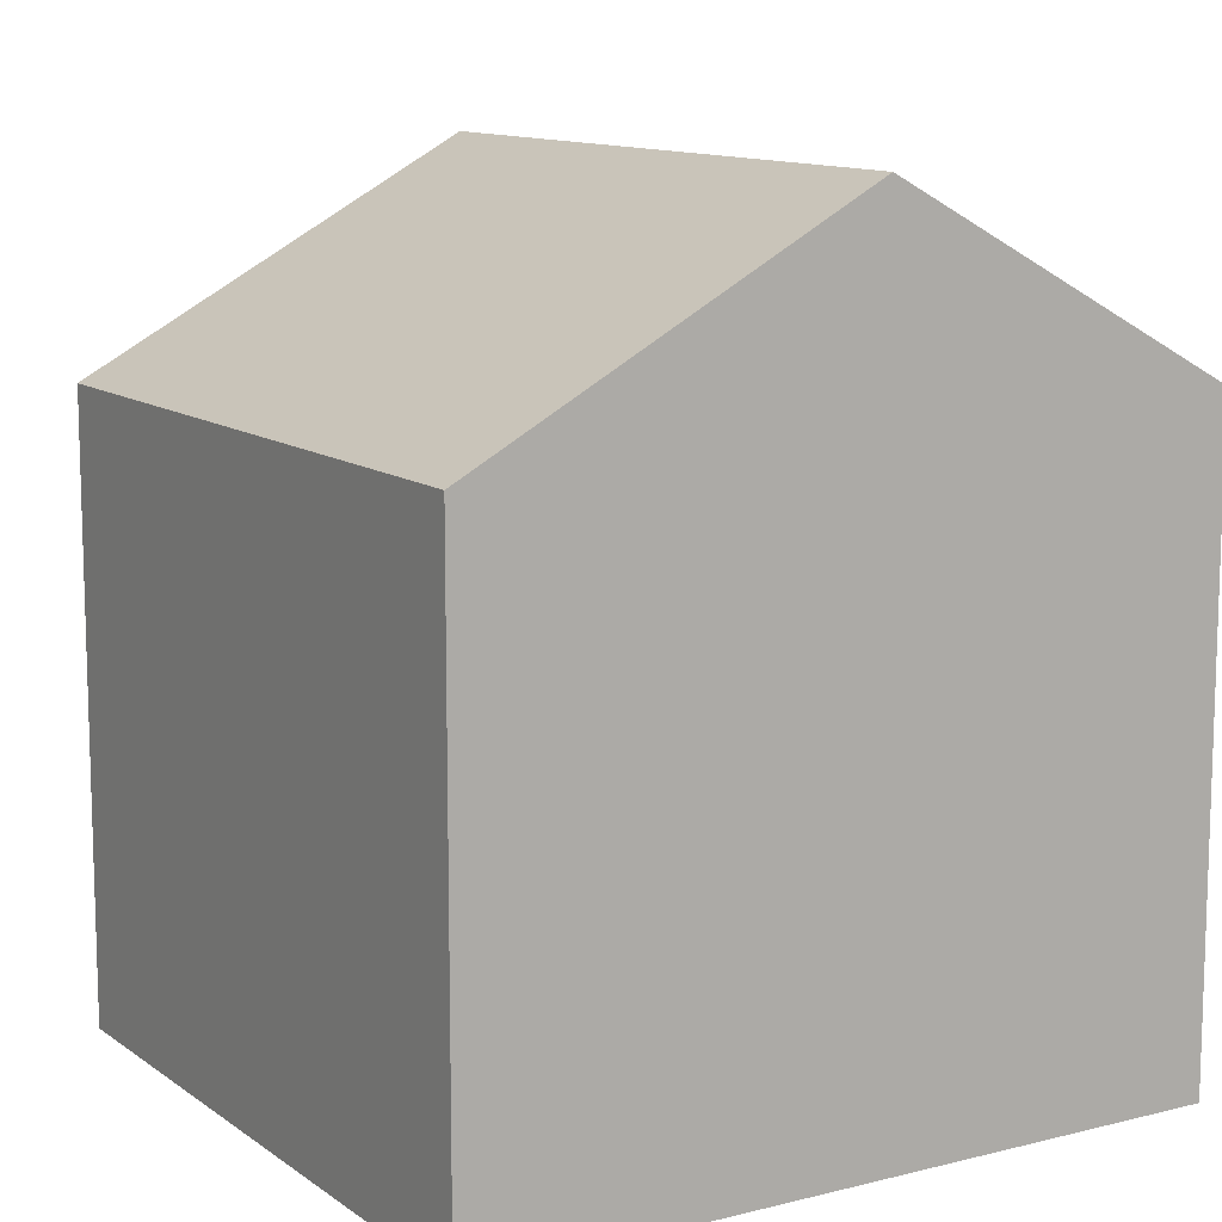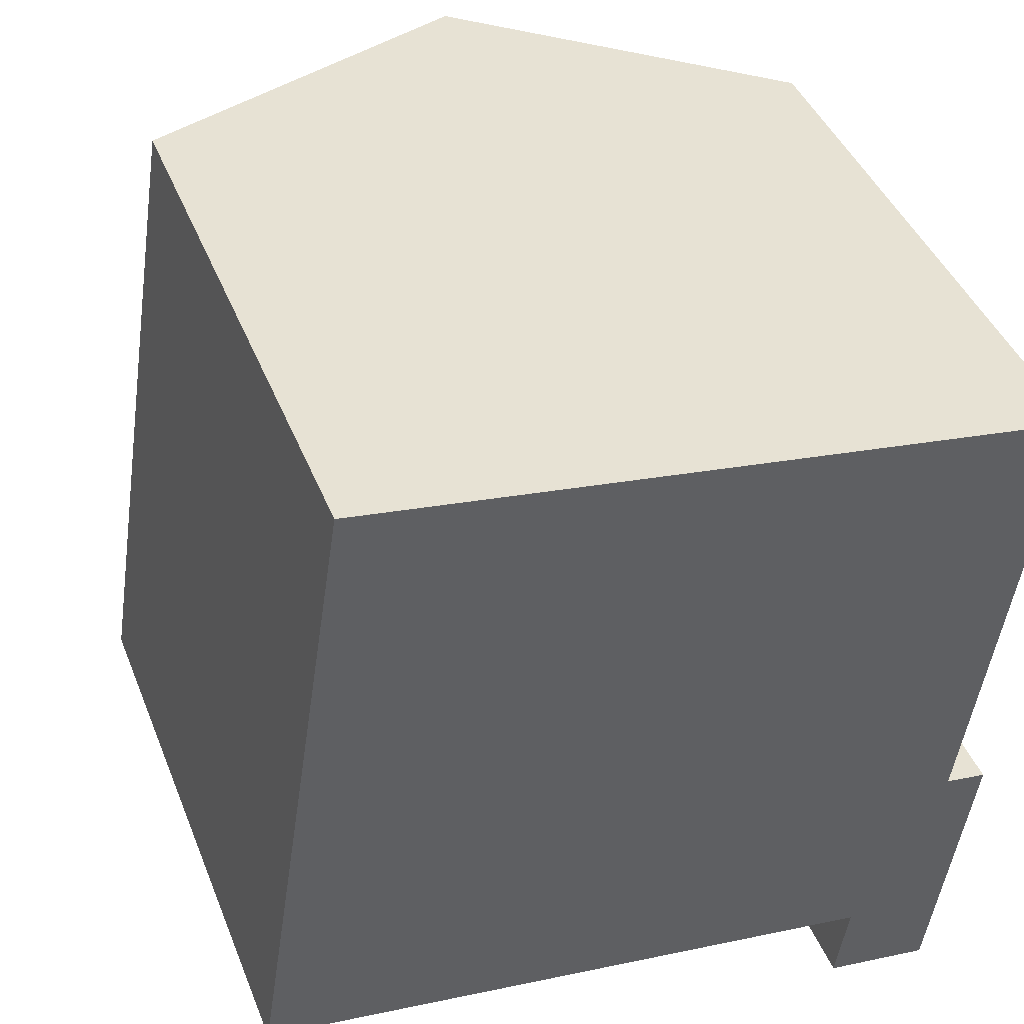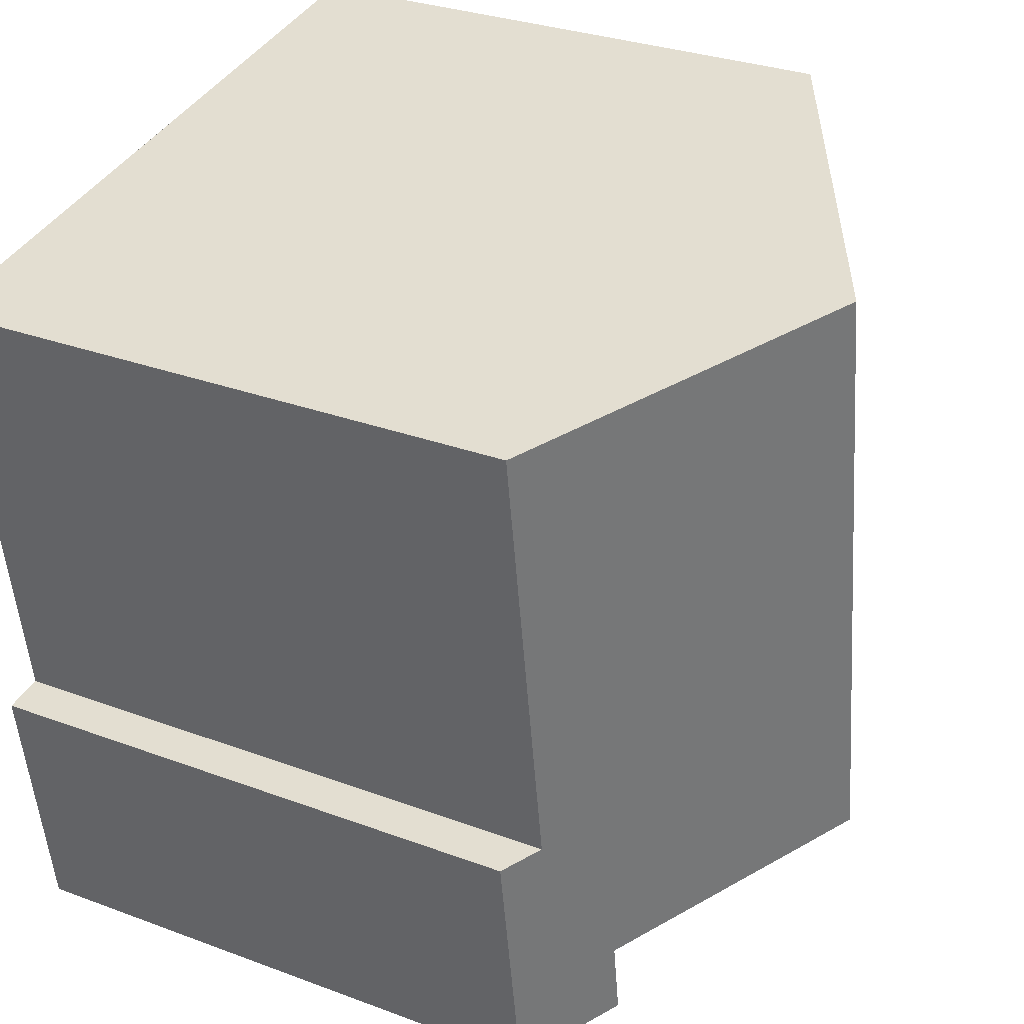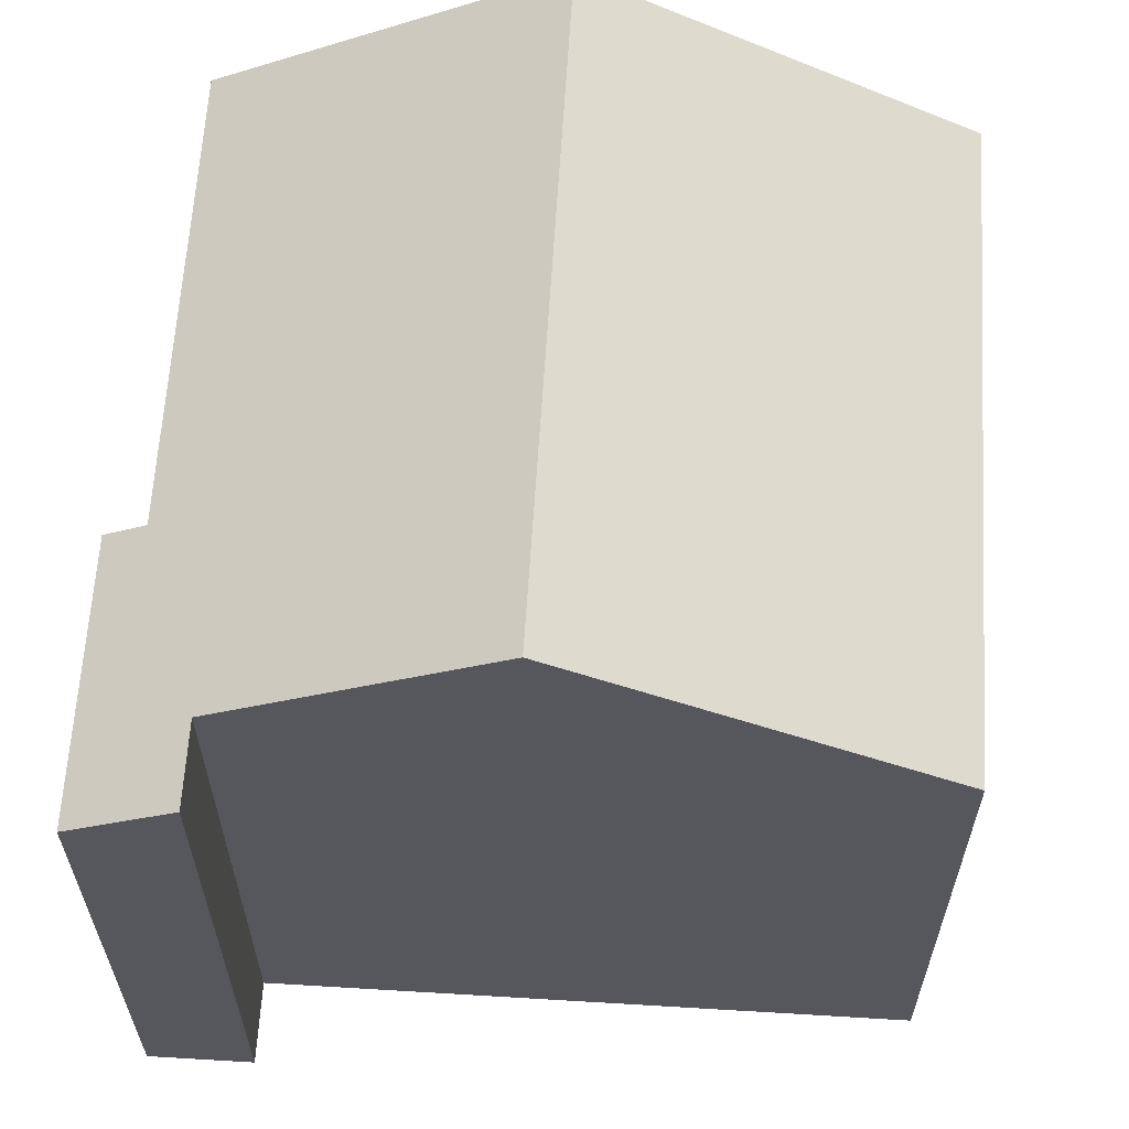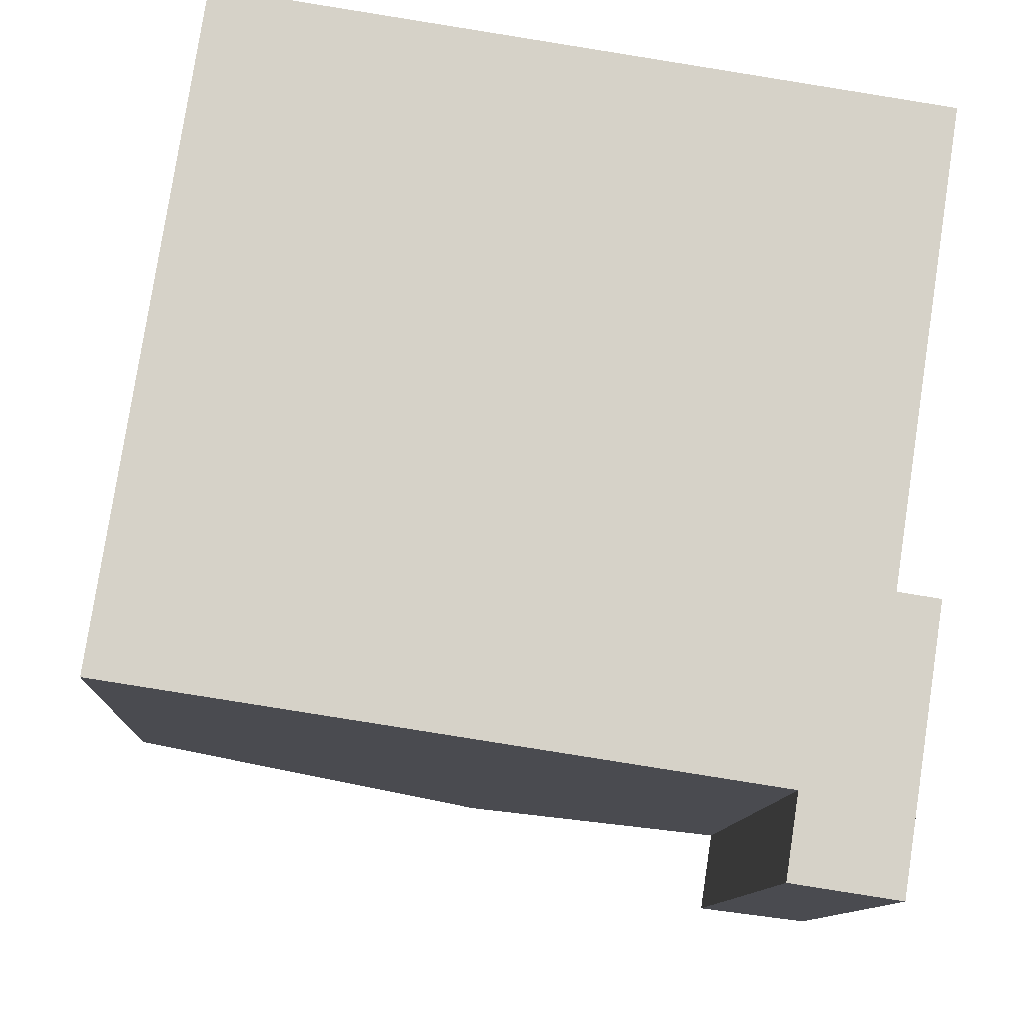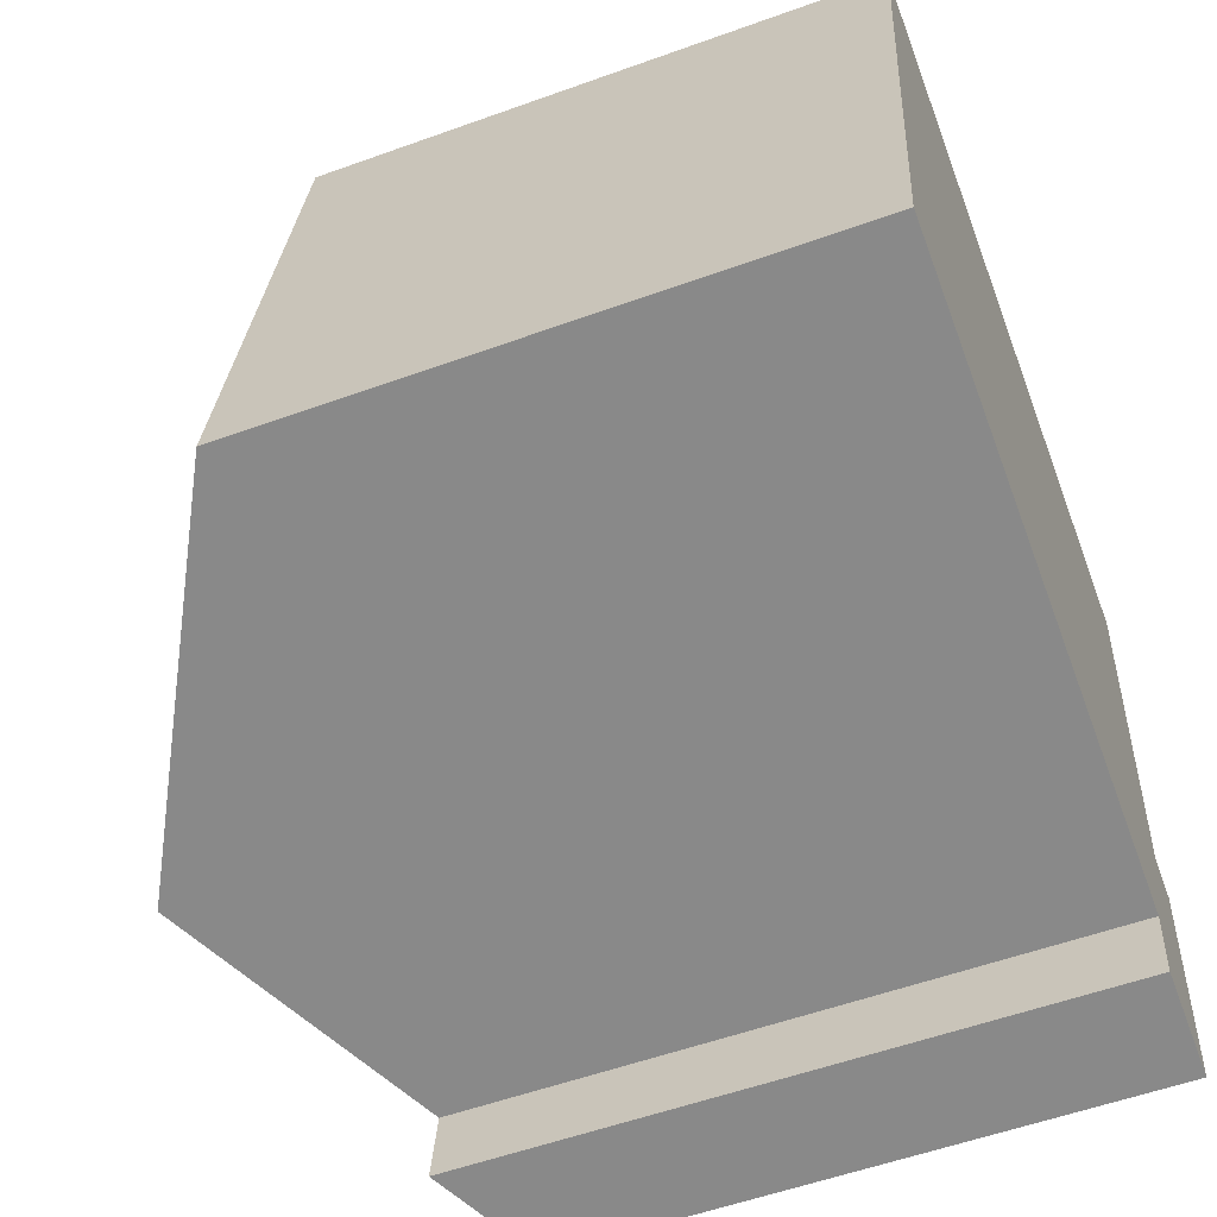
<metadata>
{"format":"obj","ext":"obj","renderer":"f3d","projection":"perspective","resolution":1024,"background":"white","views":[{"elev":11.6,"azim":-22.8,"up":"+Y"},{"elev":42.3,"azim":-20.6,"up":"+Z"},{"elev":30.3,"azim":118.4,"up":"+Z"},{"elev":62.5,"azim":-167.8,"up":"+Y"},{"elev":-10.8,"azim":-2.6,"up":"+Z"},{"elev":-55.5,"azim":-69.2,"up":"+Z"}]}
</metadata>
<code>
v  0 9.175 5.618e-16
v  7.451 12.39 9.369
v  5.879 12.39 -0.9
v  1.572 9.175 10.27
v  11.56 9.175 -3.091
v  11.56 9.534 1.293
v  12.22 9.175 1.192
v  10.09 10.09 -1.544
v  9.891 10.09 -2.835
v  12.67 9.534 8.57
v  9.891 1.736e-16 -2.835
v  11.56 1.893e-16 -3.091
v  10.09 9.454e-17 -1.544
v  0 0 0
v  5.879 5.511e-17 -0.9
v  1.572 -6.288e-16 10.27
v  12.67 -5.248e-16 8.57
v  7.451 -5.737e-16 9.369
v  11.56 -7.917e-17 1.293
v  12.22 -7.299e-17 1.192
g defaultobject
f 1 2 3
f 2 1 4
f 5 6 7
f 6 5 8
f 8 5 9
f 6 2 10
f 2 6 3
f 3 6 8
f 5 11 9
f 11 5 12
f 8 1 3
f 1 8 13
f 1 13 14
f 14 13 15
f 11 8 9
f 8 11 13
f 14 4 1
f 4 14 16
f 16 2 4
f 2 16 10
f 10 16 17
f 17 16 18
f 19 7 6
f 7 19 20
f 17 6 10
f 6 17 19
f 20 5 7
f 5 20 12
f 14 18 16
f 18 14 15
f 18 15 17
f 17 15 13
f 17 13 19
f 19 13 11
f 19 11 12
f 19 12 20

</code>
